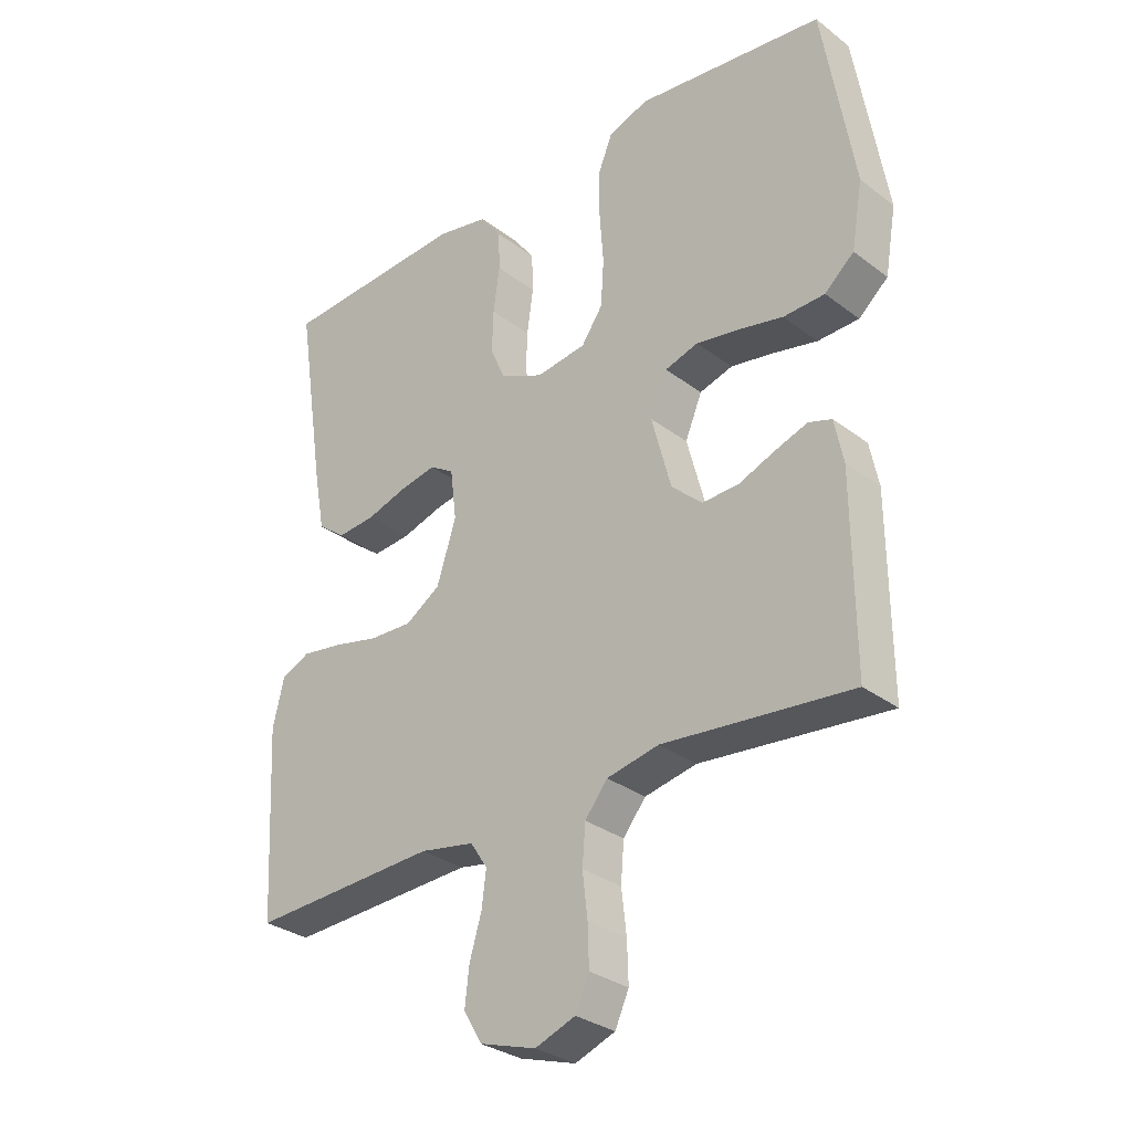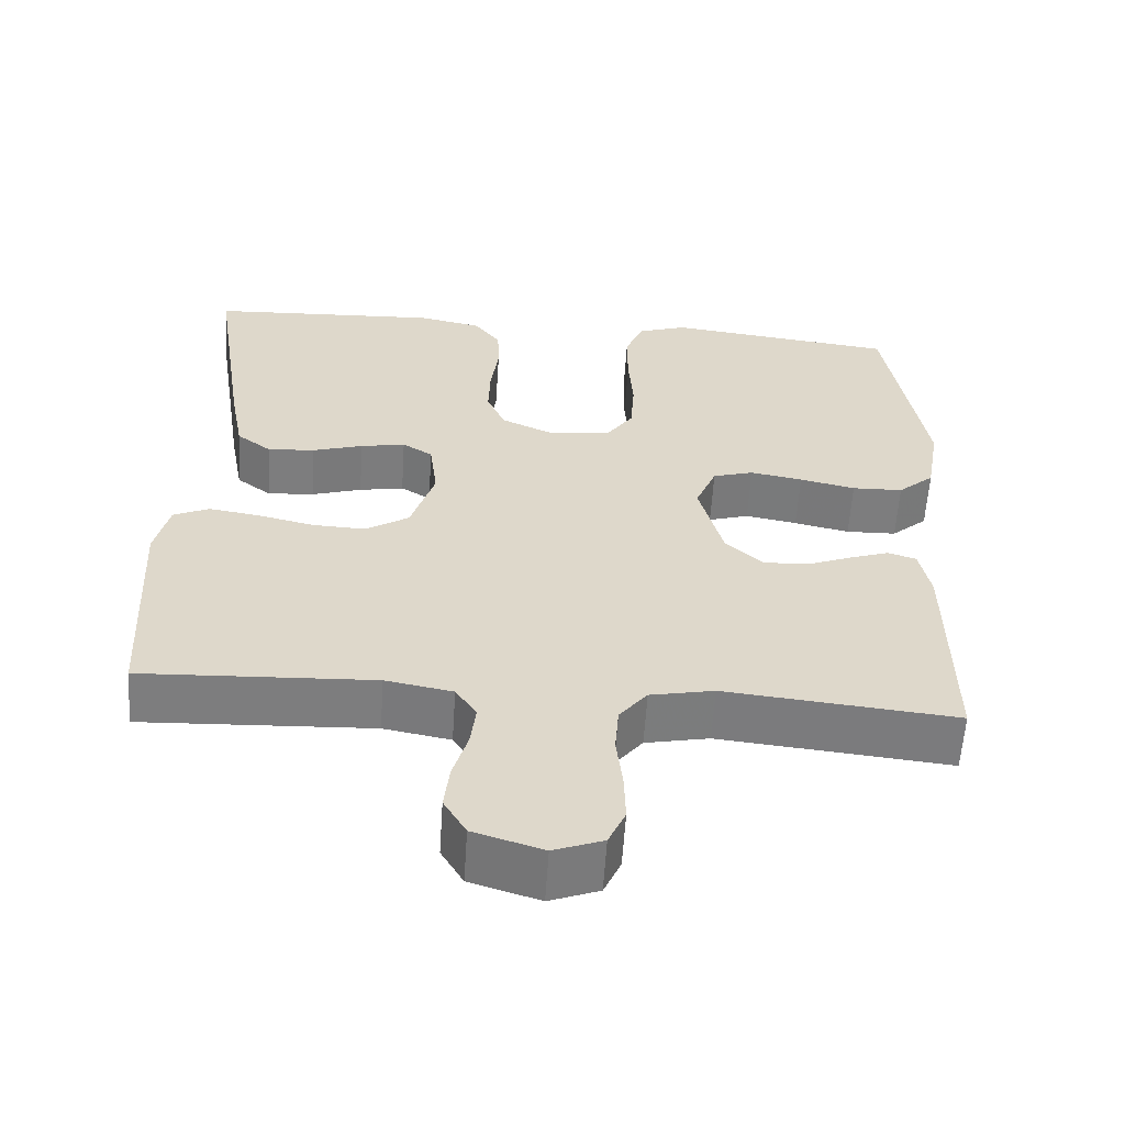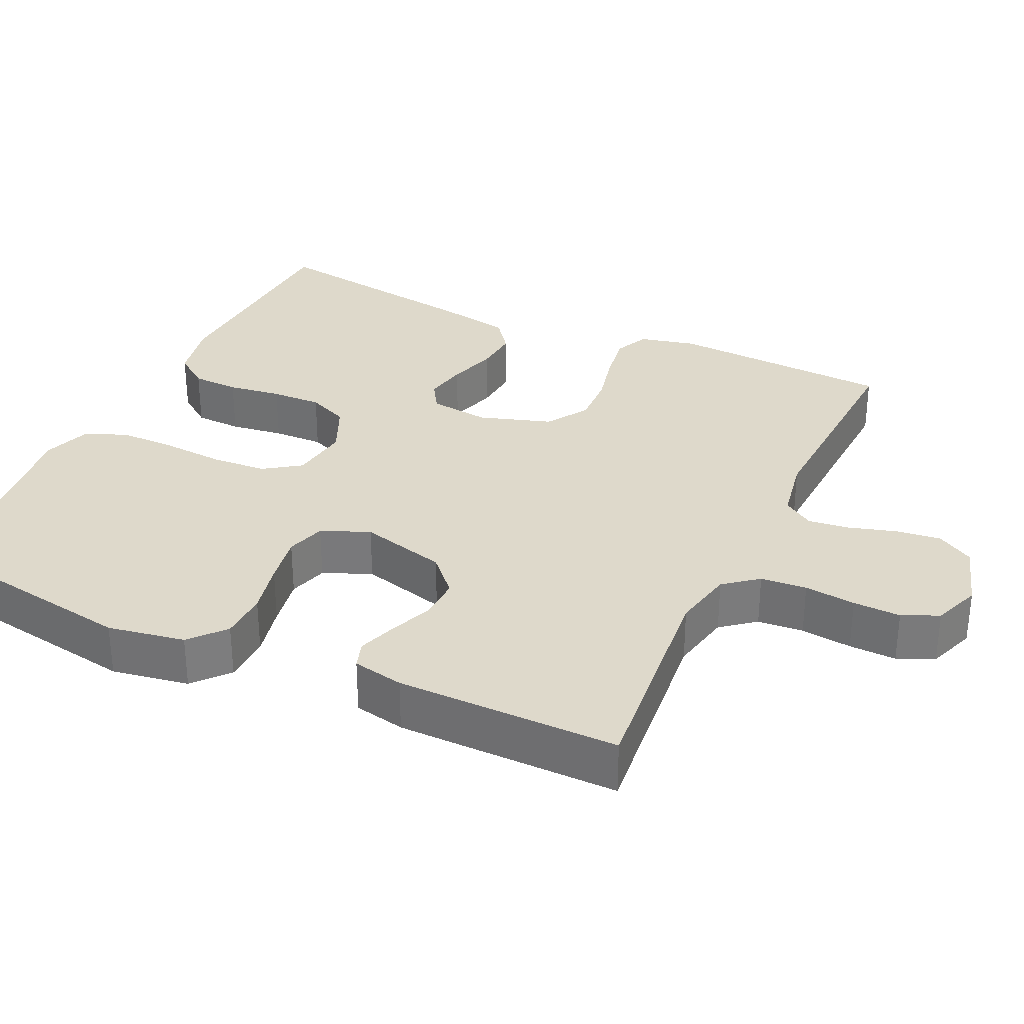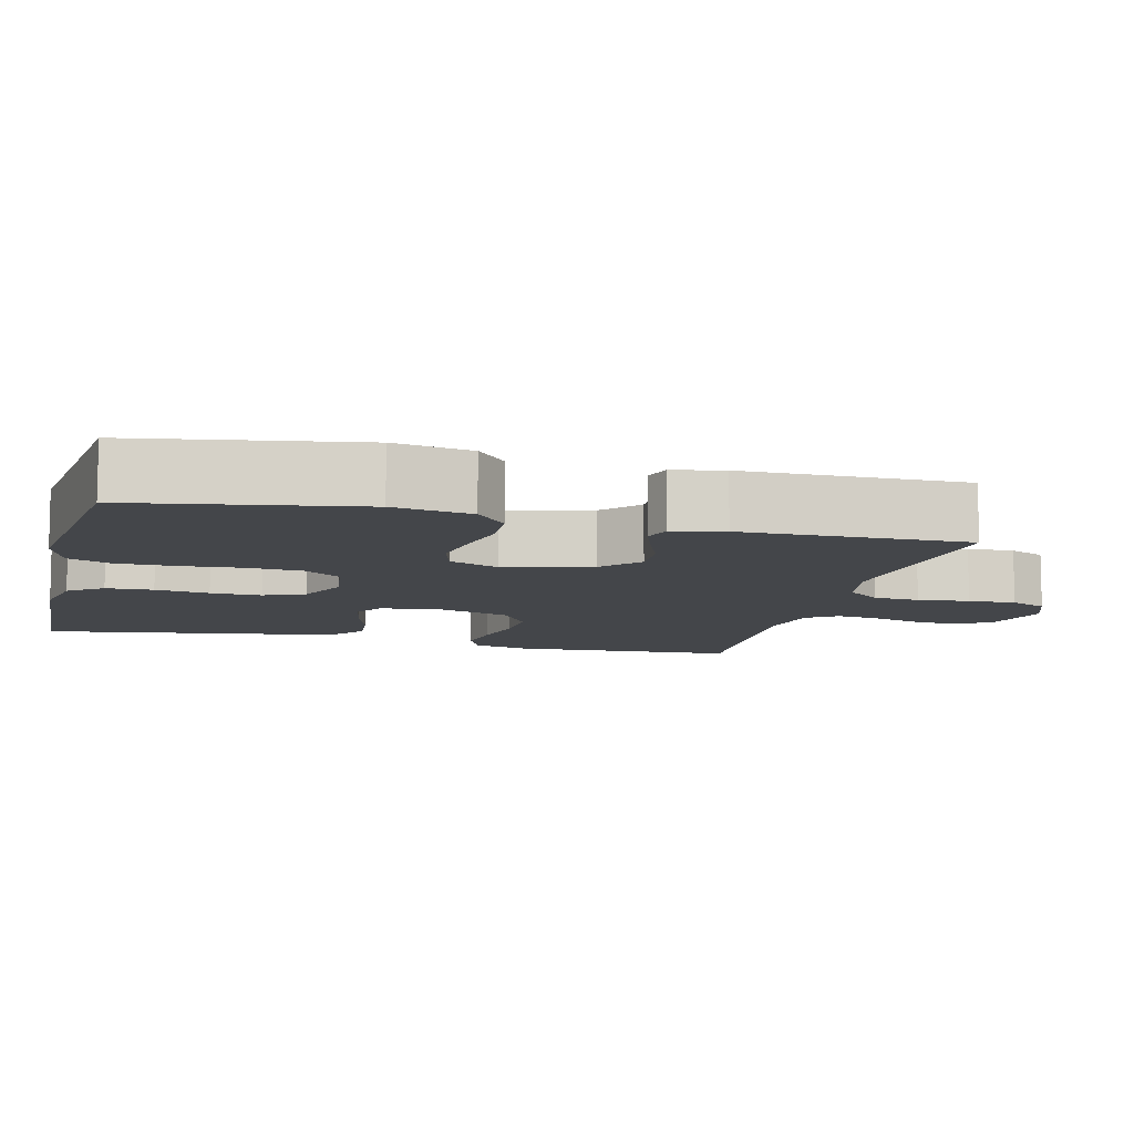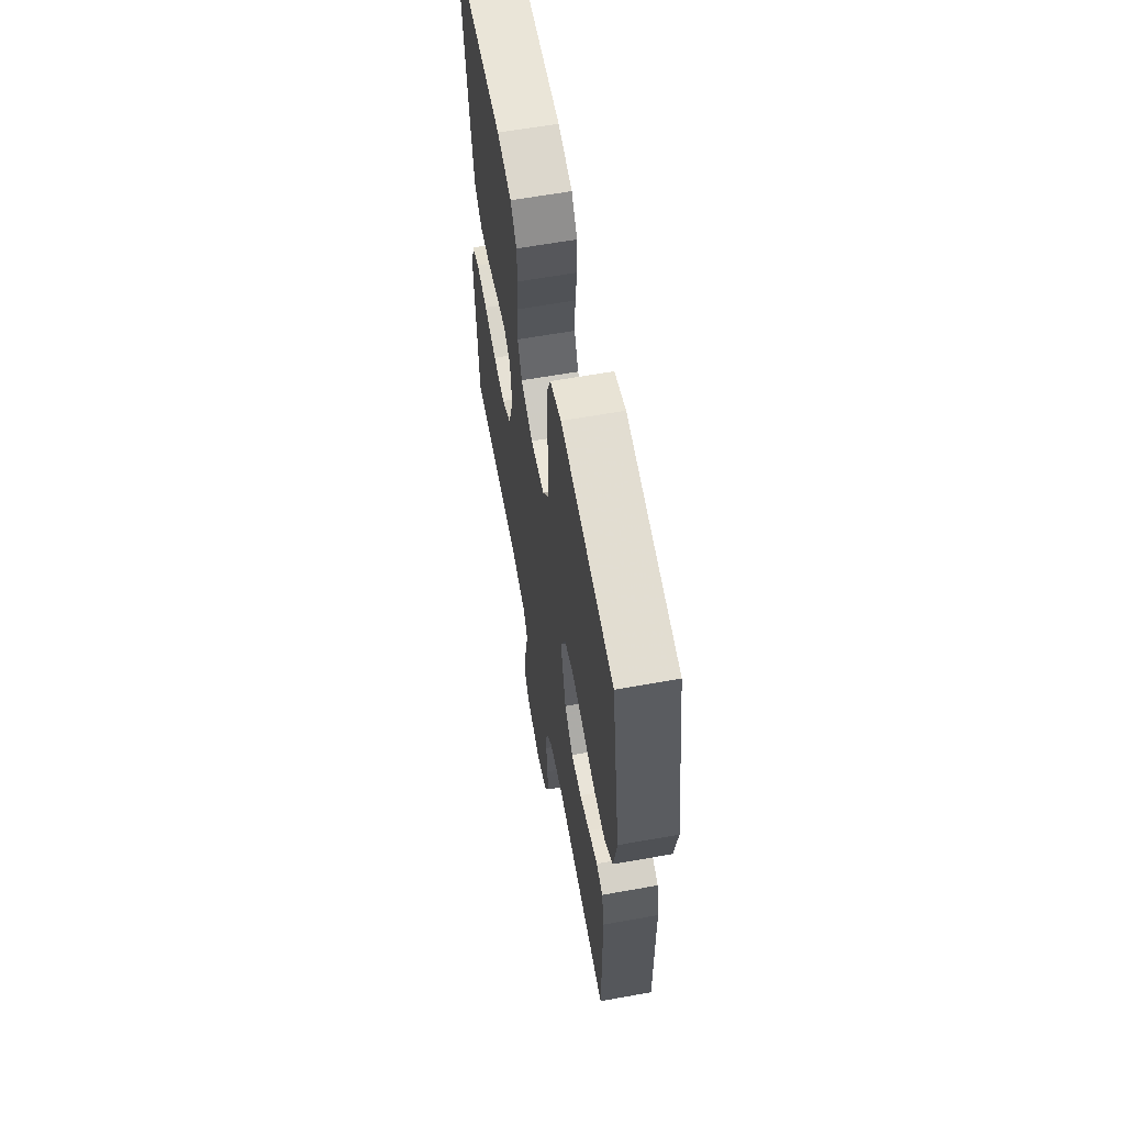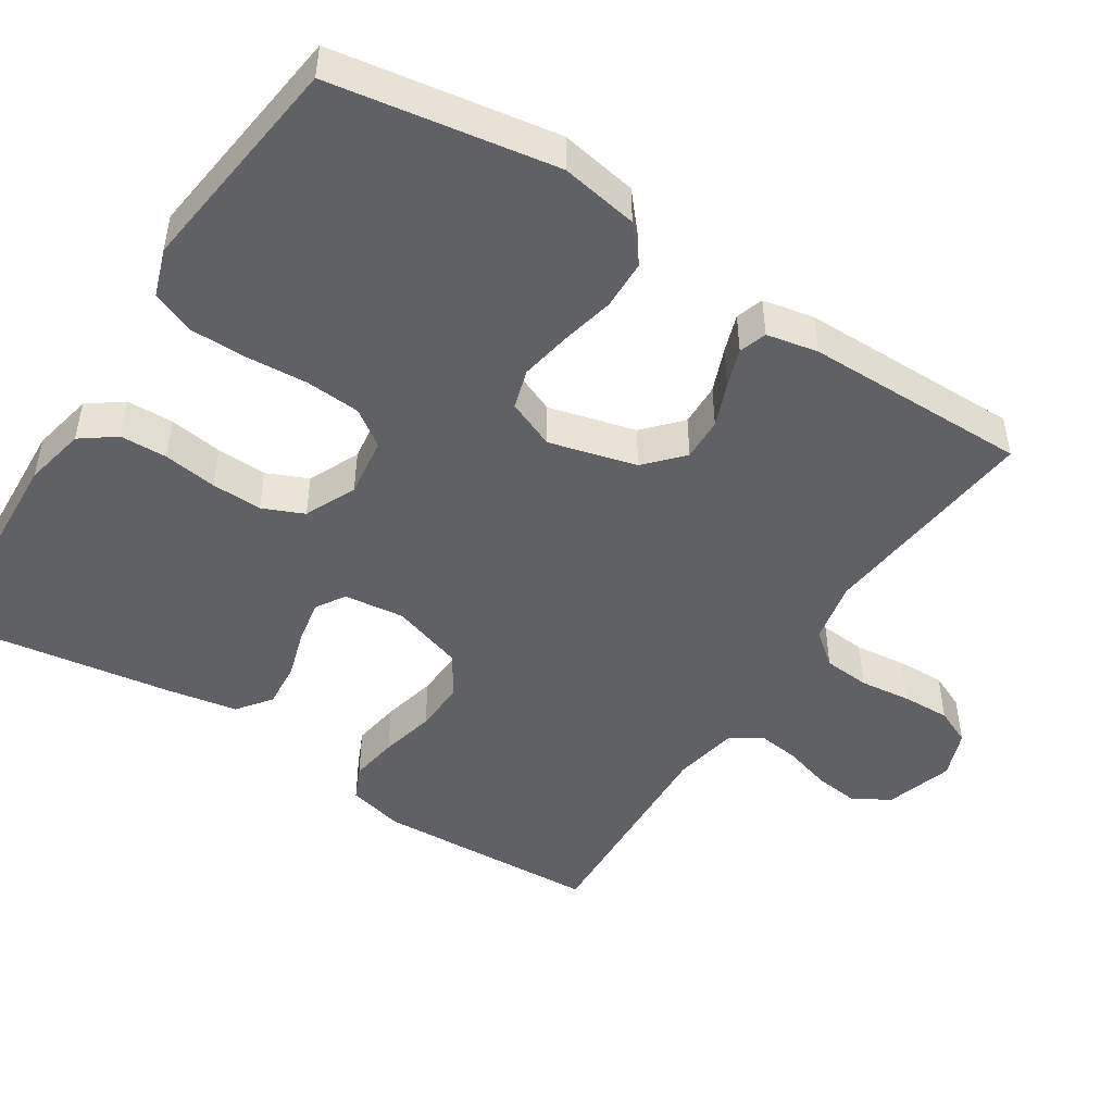
<metadata>
{"format":"obj","ext":"obj","renderer":"f3d","projection":"perspective","resolution":1024,"background":"white","views":[{"elev":-30.8,"azim":42.7,"up":"+Z"},{"elev":-59.0,"azim":-3.7,"up":"+Z"},{"elev":31.8,"azim":115.0,"up":"+Y"},{"elev":-9.5,"azim":76.0,"up":"+Y"},{"elev":62.0,"azim":79.7,"up":"+Z"},{"elev":-47.9,"azim":57.1,"up":"+Y"}]}
</metadata>
<code>
v -0.5 0.07 -0.5
v -0.516 0.07 -0.2
v -0.498 0.07 -0.124
v -0.452 0.07 -0.103
v -0.387 0.07 -0.113
v -0.314 0.07 -0.13
v -0.245 0.07 -0.133
v -0.189 0.07 -0.097
v -0.158 0.07 0
v -0.168 0.07 0.081
v -0.207 0.07 0.105
v -0.265 0.07 0.094
v -0.33 0.07 0.074
v -0.391 0.07 0.069
v -0.436 0.07 0.103
v -0.454 0.07 0.2
v -0.5 0.07 0.5
v -0.2 0.07 0.516
v -0.117 0.07 0.499
v -0.083 0.07 0.453
v -0.081 0.07 0.39
v -0.091 0.07 0.318
v -0.093 0.07 0.25
v -0.069 0.07 0.195
v 0 0.07 0.164
v 0.08 0.07 0.175
v 0.114 0.07 0.224
v 0.119 0.07 0.298
v 0.113 0.07 0.38
v 0.113 0.07 0.457
v 0.136 0.07 0.514
v 0.2 0.07 0.536
v 0.5 0.07 0.5
v 0.55 0.07 0.2
v 0.532 0.07 0.096
v 0.485 0.07 0.055
v 0.419 0.07 0.053
v 0.347 0.07 0.069
v 0.279 0.07 0.081
v 0.226 0.07 0.065
v 0.199 0.07 0
v 0.23 0.07 -0.117
v 0.279 0.07 -0.162
v 0.337 0.07 -0.16
v 0.395 0.07 -0.137
v 0.447 0.07 -0.119
v 0.484 0.07 -0.131
v 0.498 0.07 -0.2
v 0.5 0.07 -0.5
v 0.2 0.07 -0.47
v 0.117 0.07 -0.487
v 0.081 0.07 -0.532
v 0.076 0.07 -0.594
v 0.084 0.07 -0.663
v 0.086 0.07 -0.727
v 0.064 0.07 -0.776
v 0 0.07 -0.8
v -0.09 0.07 -0.772
v -0.119 0.07 -0.723
v -0.112 0.07 -0.663
v -0.093 0.07 -0.599
v -0.086 0.07 -0.543
v -0.113 0.07 -0.502
v -0.2 0.07 -0.486
v -0.5 0 -0.5
v -0.516 0 -0.2
v -0.498 0 -0.124
v -0.452 0 -0.103
v -0.387 0 -0.113
v -0.314 0 -0.13
v -0.245 0 -0.133
v -0.189 0 -0.097
v -0.158 0 0
v -0.168 0 0.081
v -0.207 0 0.105
v -0.265 0 0.094
v -0.33 0 0.074
v -0.391 0 0.069
v -0.436 0 0.103
v -0.454 0 0.2
v -0.5 0 0.5
v -0.2 0 0.516
v -0.117 0 0.499
v -0.083 0 0.453
v -0.081 0 0.39
v -0.091 0 0.318
v -0.093 0 0.25
v -0.069 0 0.195
v 0 0 0.164
v 0.08 0 0.175
v 0.114 0 0.224
v 0.119 0 0.298
v 0.113 0 0.38
v 0.113 0 0.457
v 0.136 0 0.514
v 0.2 0 0.536
v 0.5 0 0.5
v 0.55 0 0.2
v 0.532 0 0.096
v 0.485 0 0.055
v 0.419 0 0.053
v 0.347 0 0.069
v 0.279 0 0.081
v 0.226 0 0.065
v 0.199 0 0
v 0.23 0 -0.117
v 0.279 0 -0.162
v 0.337 0 -0.16
v 0.395 0 -0.137
v 0.447 0 -0.119
v 0.484 0 -0.131
v 0.498 0 -0.2
v 0.5 0 -0.5
v 0.2 0 -0.47
v 0.117 0 -0.487
v 0.081 0 -0.532
v 0.076 0 -0.594
v 0.084 0 -0.663
v 0.086 0 -0.727
v 0.064 0 -0.776
v 0 0 -0.8
v -0.09 0 -0.772
v -0.119 0 -0.723
v -0.112 0 -0.663
v -0.093 0 -0.599
v -0.086 0 -0.543
v -0.113 0 -0.502
v -0.2 0 -0.486
f 58 59 60 61
f 58 61 62
f 57 58 62
f 56 57 62
f 53 54 55 56
f 53 56 62
f 52 53 62 63
f 47 48 49 50
f 47 50 51
f 44 45 46 47
f 44 47 51
f 43 44 51 52
f 35 36 37 38
f 35 38 39
f 34 35 39
f 33 34 39 40
f 31 32 33 40
f 28 29 30 31
f 27 28 31 40
f 19 20 21 22
f 19 22 23
f 18 19 23
f 17 18 23
f 16 17 23 24
f 12 13 14 15
f 11 12 15 16
f 3 4 5 6
f 3 6 7
f 64 1 2 3
f 64 3 7
f 63 64 7 8
f 42 43 52 63
f 41 42 63 8
f 26 27 40 41
f 25 26 41 8
f 11 16 24 25
f 10 11 25
f 9 10 25
f 8 9 25
f 125 124 123 122
f 126 125 122
f 126 122 121
f 126 121 120
f 120 119 118 117
f 126 120 117
f 127 126 117 116
f 114 113 112 111
f 115 114 111
f 111 110 109 108
f 115 111 108
f 116 115 108 107
f 102 101 100 99
f 103 102 99
f 103 99 98
f 104 103 98 97
f 104 97 96 95
f 95 94 93 92
f 104 95 92 91
f 86 85 84 83
f 87 86 83
f 87 83 82
f 87 82 81
f 88 87 81 80
f 79 78 77 76
f 80 79 76 75
f 70 69 68 67
f 71 70 67
f 67 66 65 128
f 71 67 128
f 72 71 128 127
f 127 116 107 106
f 72 127 106 105
f 105 104 91 90
f 72 105 90 89
f 89 88 80 75
f 89 75 74
f 89 74 73
f 89 73 72
f 1 65 66 2
f 2 66 67 3
f 3 67 68 4
f 4 68 69 5
f 5 69 70 6
f 6 70 71 7
f 7 71 72 8
f 8 72 73 9
f 9 73 74 10
f 10 74 75 11
f 11 75 76 12
f 12 76 77 13
f 13 77 78 14
f 14 78 79 15
f 15 79 80 16
f 16 80 81 17
f 17 81 82 18
f 18 82 83 19
f 19 83 84 20
f 20 84 85 21
f 21 85 86 22
f 22 86 87 23
f 23 87 88 24
f 24 88 89 25
f 25 89 90 26
f 26 90 91 27
f 27 91 92 28
f 28 92 93 29
f 29 93 94 30
f 30 94 95 31
f 31 95 96 32
f 32 96 97 33
f 33 97 98 34
f 34 98 99 35
f 35 99 100 36
f 36 100 101 37
f 37 101 102 38
f 38 102 103 39
f 39 103 104 40
f 40 104 105 41
f 41 105 106 42
f 42 106 107 43
f 43 107 108 44
f 44 108 109 45
f 45 109 110 46
f 46 110 111 47
f 47 111 112 48
f 48 112 113 49
f 49 113 114 50
f 50 114 115 51
f 51 115 116 52
f 52 116 117 53
f 53 117 118 54
f 54 118 119 55
f 55 119 120 56
f 56 120 121 57
f 57 121 122 58
f 58 122 123 59
f 59 123 124 60
f 60 124 125 61
f 61 125 126 62
f 62 126 127 63
f 63 127 128 64
f 64 128 65 1

</code>
